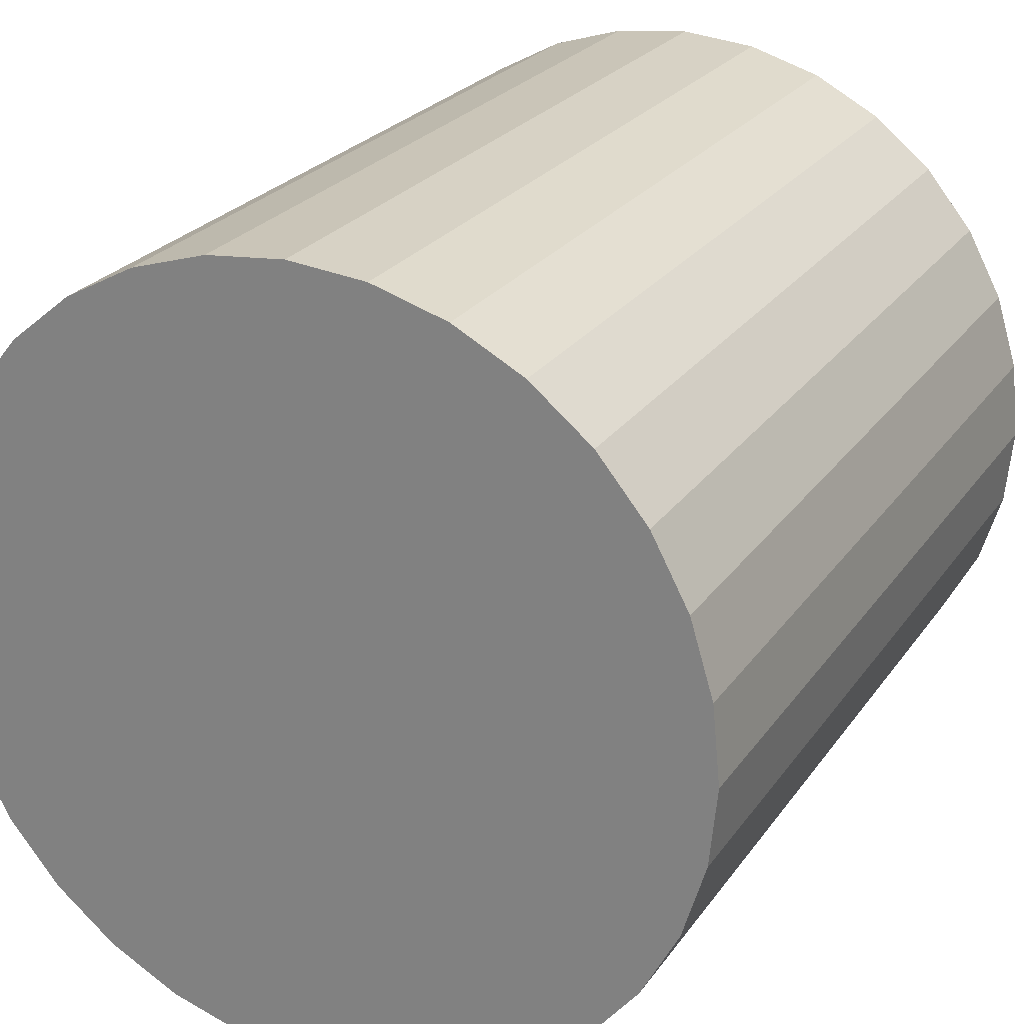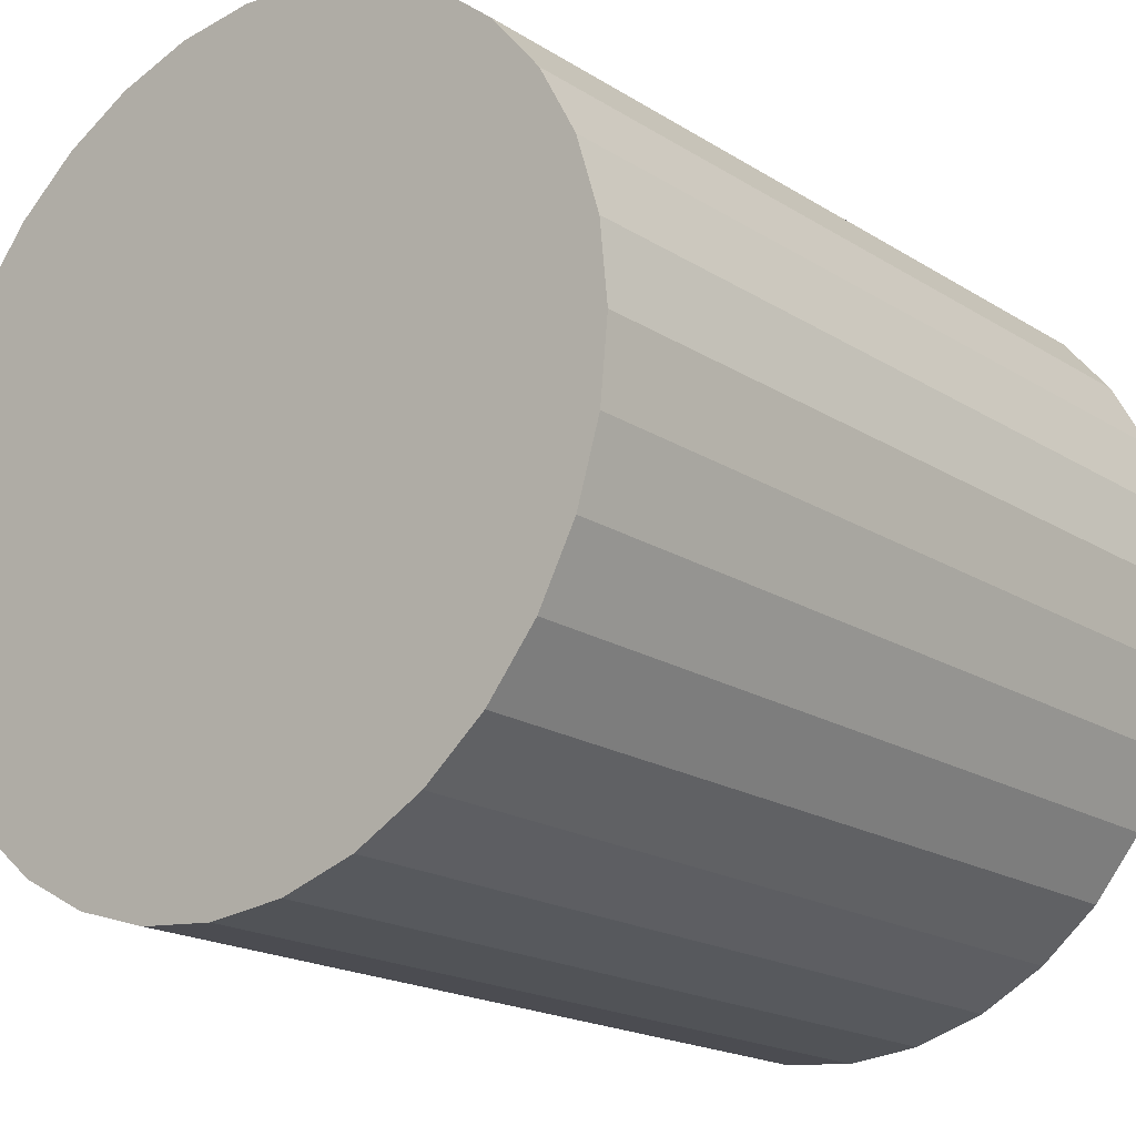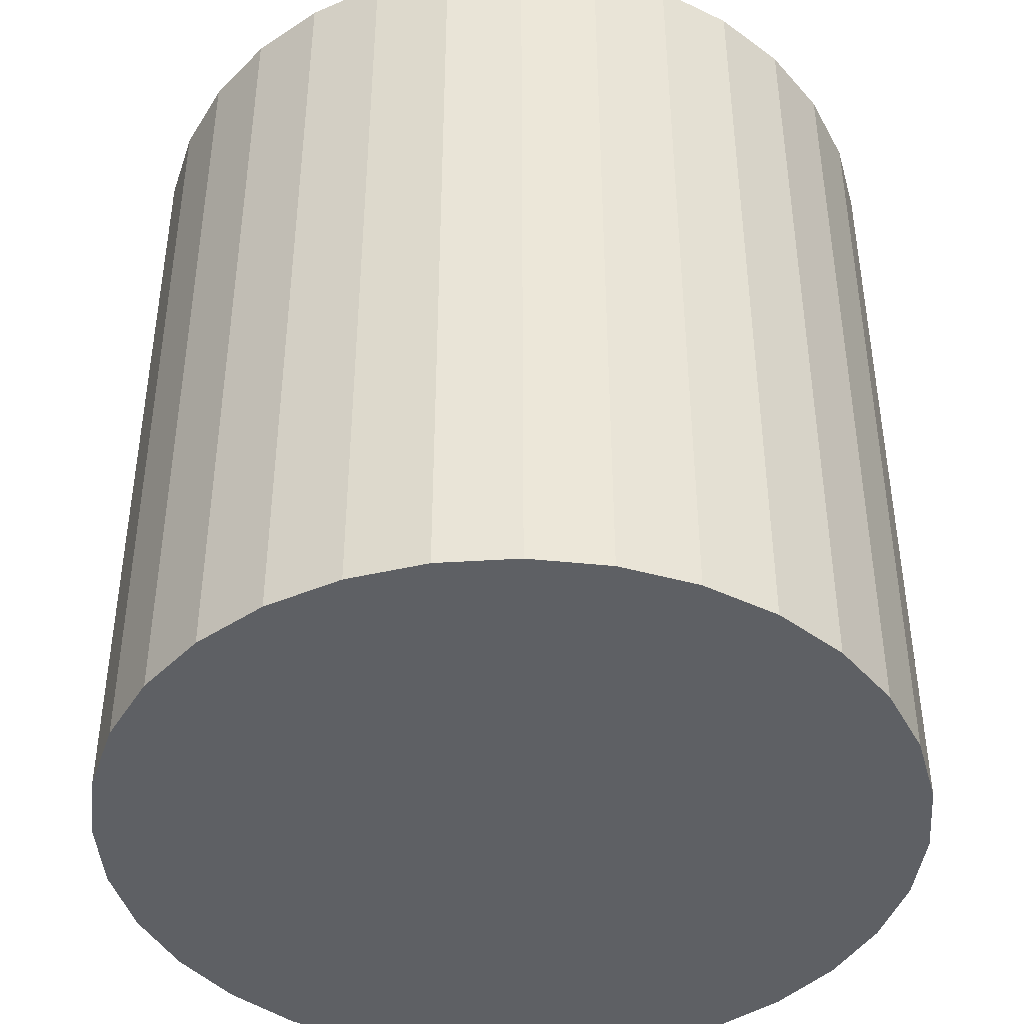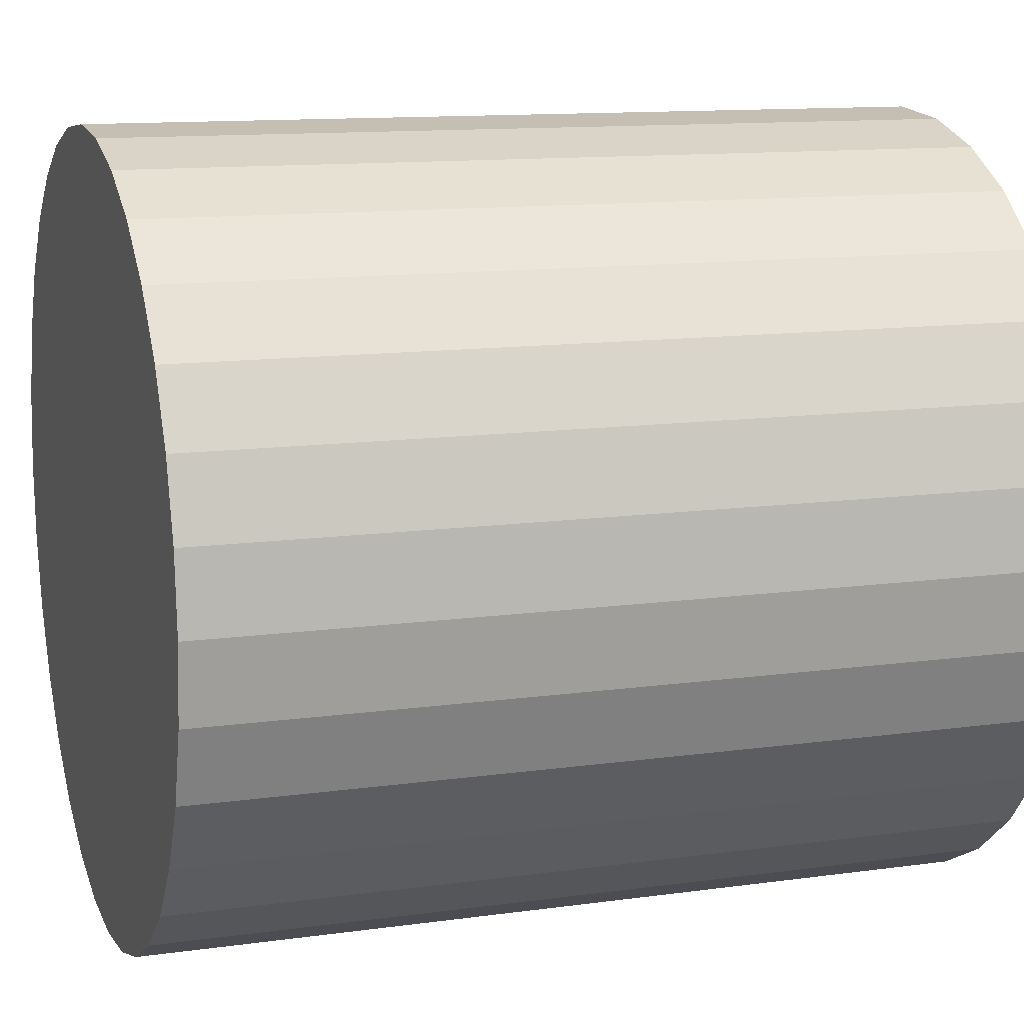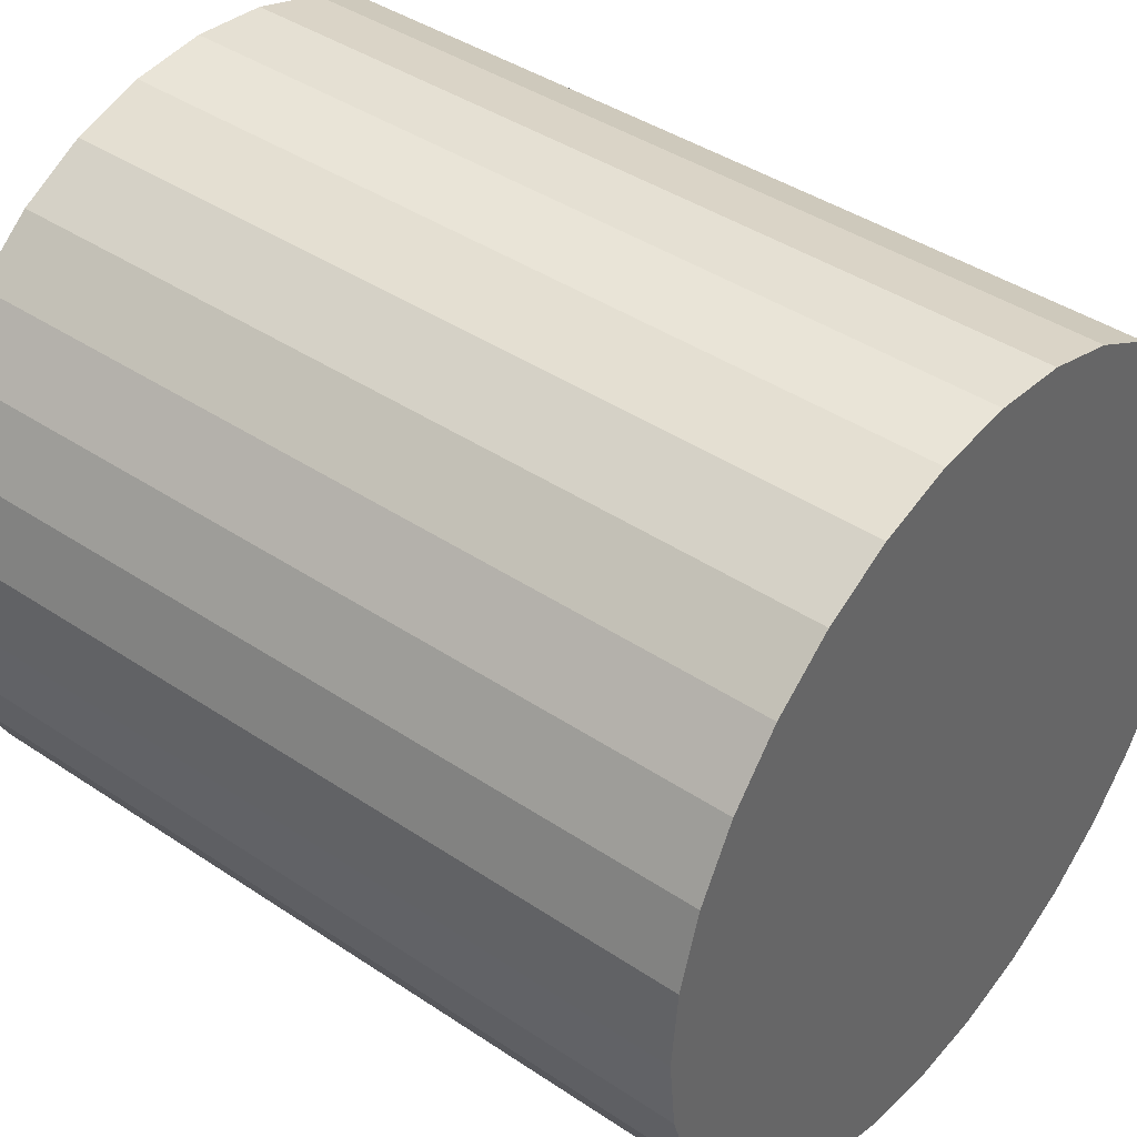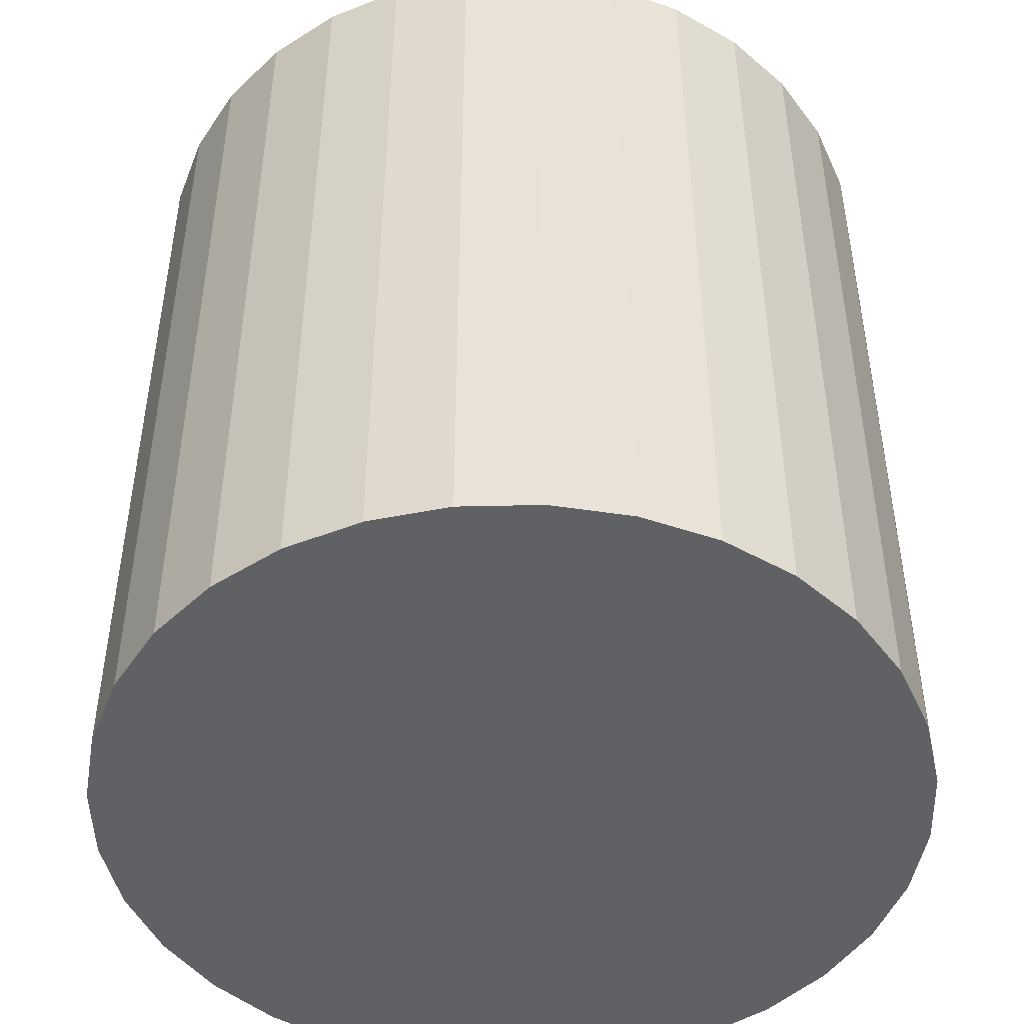
<metadata>
{"format":"obj","ext":"obj","renderer":"f3d","projection":"perspective","resolution":1024,"background":"white","views":[{"elev":24.2,"azim":26.2,"up":"+Y"},{"elev":-19.0,"azim":40.4,"up":"+Y"},{"elev":-42.9,"azim":88.6,"up":"+Z"},{"elev":12.1,"azim":-108.4,"up":"+Y"},{"elev":41.6,"azim":-51.0,"up":"+Y"},{"elev":-47.4,"azim":97.1,"up":"+Z"}]}
</metadata>
<code>
v -0.03696 -0.01531 0.04222
v -0.03326 -0.02222 -0.04278
v -0.03326 -0.02222 0.04222
v -0.02828 -0.02828 -0.04278
v -0.02828 -0.02828 0.04222
v -0.02222 -0.03326 -0.04278
v -0.02222 -0.03326 0.04222
v 0.04 0 -0.04278
v 0.03923 0.007804 -0.04278
v 0.04 0 0.04222
v 0.03923 0.007804 0.04222
v -0.01531 -0.03696 -0.04278
v -0.01531 -0.03696 0.04222
v 0.03696 0.01531 -0.04278
v 0.03696 0.01531 0.04222
v -0.007804 -0.03923 -0.04278
v -0.007804 -0.03923 0.04222
v 0.03326 0.02222 -0.04278
v 0.03326 0.02222 0.04222
v 0 -0.04 -0.04278
v 0 -0.04 0.04222
v 0.02828 0.02828 -0.04278
v 0.02828 0.02828 0.04222
v 0.007804 -0.03923 -0.04278
v 0.007804 -0.03923 0.04222
v 0.02222 0.03326 -0.04278
v 0.02222 0.03326 0.04222
v 0.01531 -0.03696 -0.04278
v 0.01531 -0.03696 0.04222
v 0.01531 0.03696 -0.04278
v 0.01531 0.03696 0.04222
v 0.02222 -0.03326 -0.04278
v 0.02222 -0.03326 0.04222
v 0.007804 0.03923 -0.04278
v 0.007804 0.03923 0.04222
v 0.02828 -0.02828 -0.04278
v 0.02828 -0.02828 0.04222
v 0 0.04 -0.04278
v 0 0.04 0.04222
v 0.03326 -0.02222 -0.04278
v 0.03326 -0.02222 0.04222
v -0.007804 0.03923 -0.04278
v -0.007804 0.03923 0.04222
v 0.03696 -0.01531 -0.04278
v 0.03696 -0.01531 0.04222
v -0.01531 0.03696 -0.04278
v -0.01531 0.03696 0.04222
v 0.03923 -0.007804 -0.04278
v 0.03923 -0.007804 0.04222
v -0.02222 0.03326 -0.04278
v -0.02222 0.03326 0.04222
v -0.02828 0.02828 -0.04278
v -0.02828 0.02828 0.04222
v -0.03326 0.02222 -0.04278
v -0.03326 0.02222 0.04222
v -0.03696 0.01531 -0.04278
v -0.03696 0.01531 0.04222
v -0.03923 0.007804 -0.04278
v -0.03923 0.007804 0.04222
v -0.04 -0 -0.04278
v -0.04 -0 0.04222
v -0.03923 -0.007804 -0.04278
v -0.03923 -0.007804 0.04222
v -0.03696 -0.01531 -0.04278
f 1 2 3
f 2 4 3
f 3 4 5
f 5 6 7
f 4 6 5
f 8 9 10
f 10 9 11
f 6 12 7
f 7 12 13
f 11 14 15
f 9 14 11
f 13 16 17
f 15 18 19
f 12 16 13
f 14 18 15
f 17 20 21
f 16 20 17
f 19 22 23
f 18 22 19
f 21 24 25
f 20 24 21
f 23 26 27
f 22 26 23
f 25 28 29
f 27 30 31
f 24 28 25
f 26 30 27
f 29 32 33
f 28 32 29
f 31 34 35
f 30 34 31
f 33 36 37
f 34 38 35
f 32 36 33
f 35 38 39
f 37 40 41
f 36 40 37
f 38 42 39
f 39 42 43
f 41 44 45
f 40 44 41
f 42 46 43
f 43 46 47
f 45 48 49
f 44 48 45
f 49 8 10
f 46 50 47
f 47 50 51
f 48 8 49
f 50 52 51
f 51 52 53
f 52 54 53
f 53 54 55
f 54 56 55
f 55 56 57
f 56 58 57
f 57 58 59
f 58 60 59
f 59 60 61
f 60 62 61
f 61 62 63
f 62 64 63
f 63 64 1
f 64 2 1
f 8 22 9
f 9 22 14
f 14 22 18
f 26 22 30
f 30 22 34
f 34 22 38
f 38 22 42
f 42 22 46
f 46 22 50
f 50 22 52
f 52 22 54
f 54 22 56
f 56 22 58
f 58 22 60
f 60 22 62
f 62 22 64
f 64 22 2
f 2 22 4
f 4 22 6
f 6 22 12
f 12 22 16
f 16 22 20
f 20 22 24
f 24 22 28
f 28 22 32
f 32 22 36
f 36 22 40
f 40 22 44
f 44 22 48
f 48 22 8
f 23 10 11
f 23 11 15
f 23 15 19
f 23 27 31
f 23 31 35
f 23 35 39
f 23 39 43
f 23 43 47
f 23 47 51
f 23 51 53
f 23 53 55
f 23 55 57
f 23 57 59
f 23 59 61
f 23 61 63
f 23 63 1
f 23 1 3
f 23 3 5
f 23 5 7
f 23 7 13
f 23 13 17
f 23 17 21
f 23 21 25
f 23 25 29
f 23 29 33
f 23 33 37
f 23 37 41
f 23 41 45
f 23 45 49
f 23 49 10

</code>
